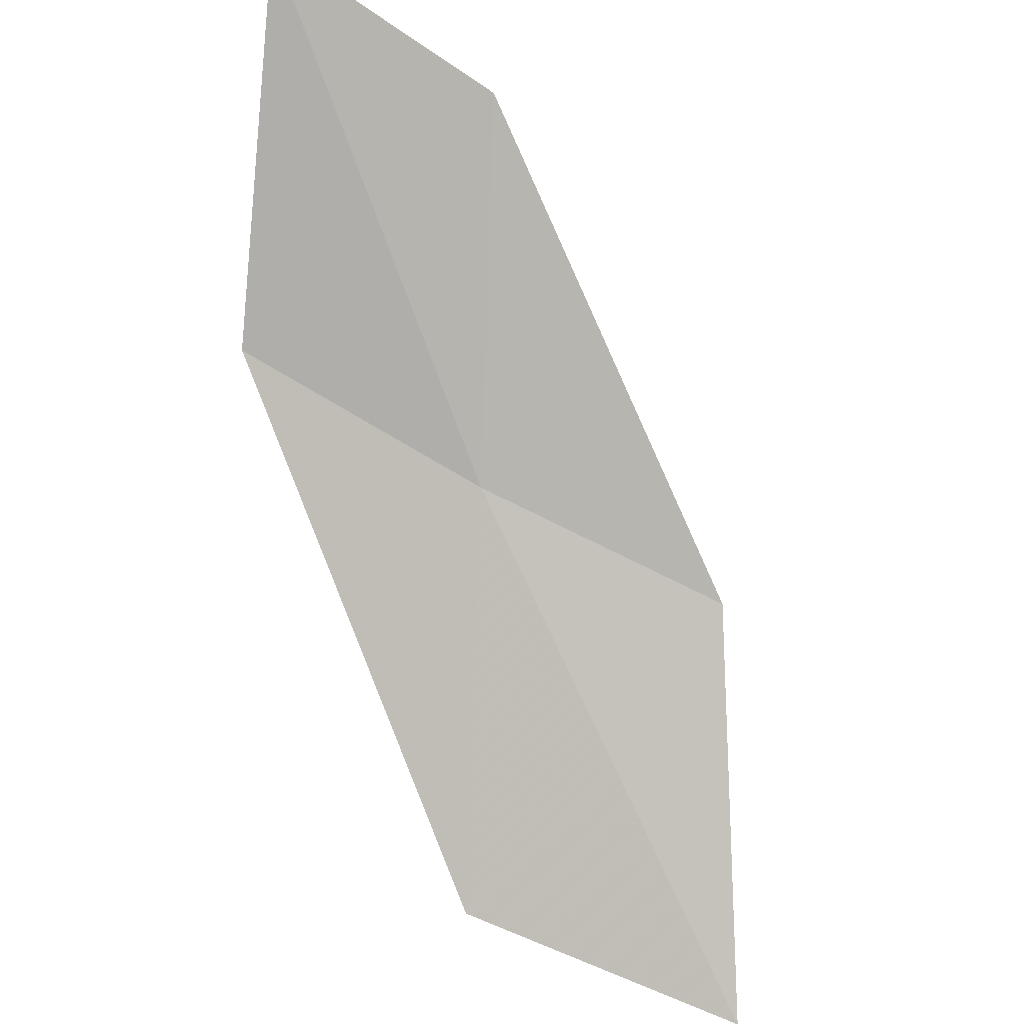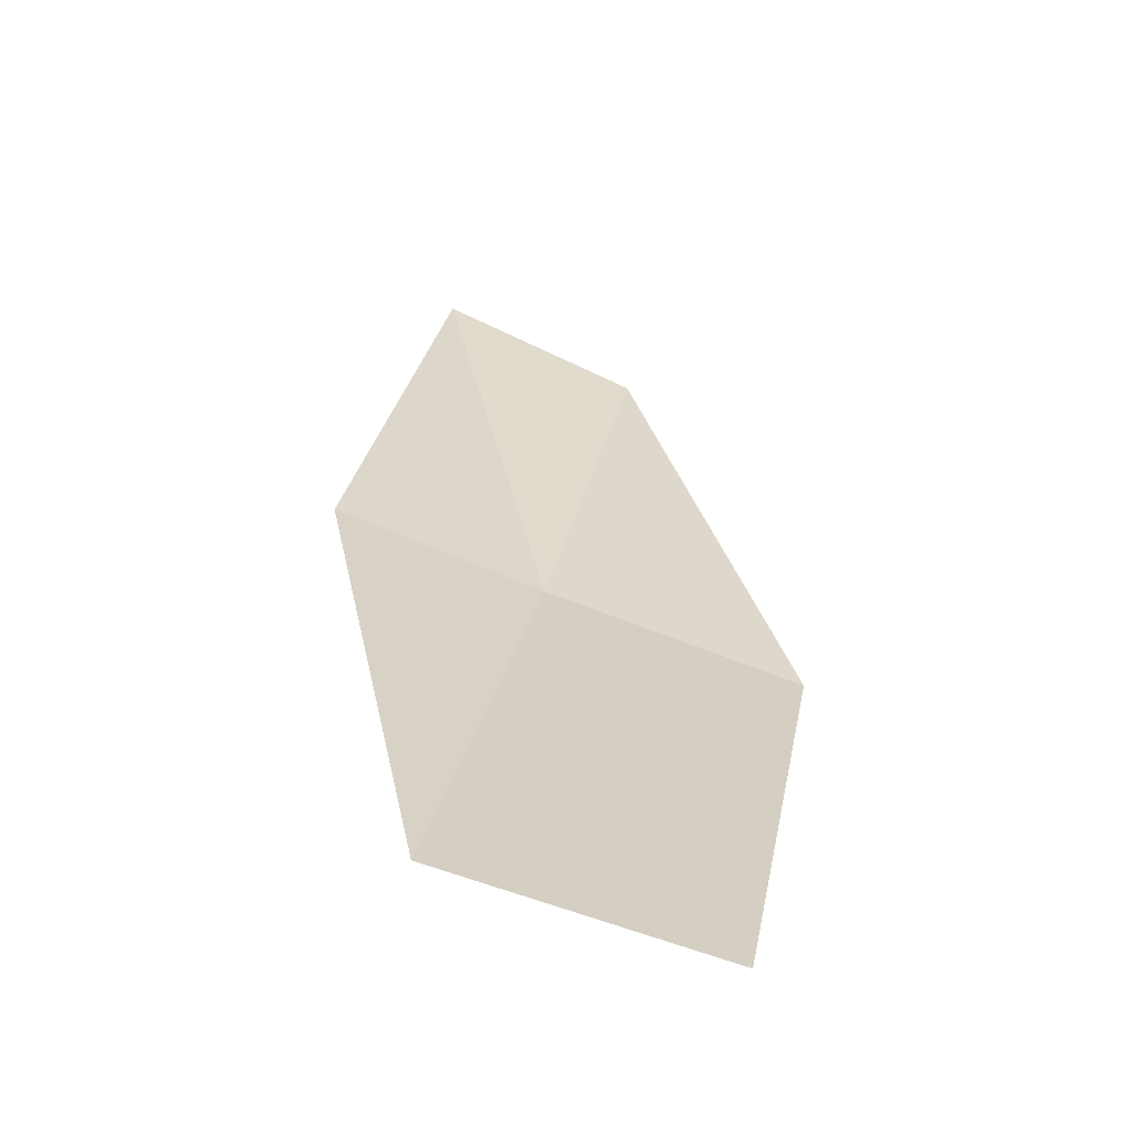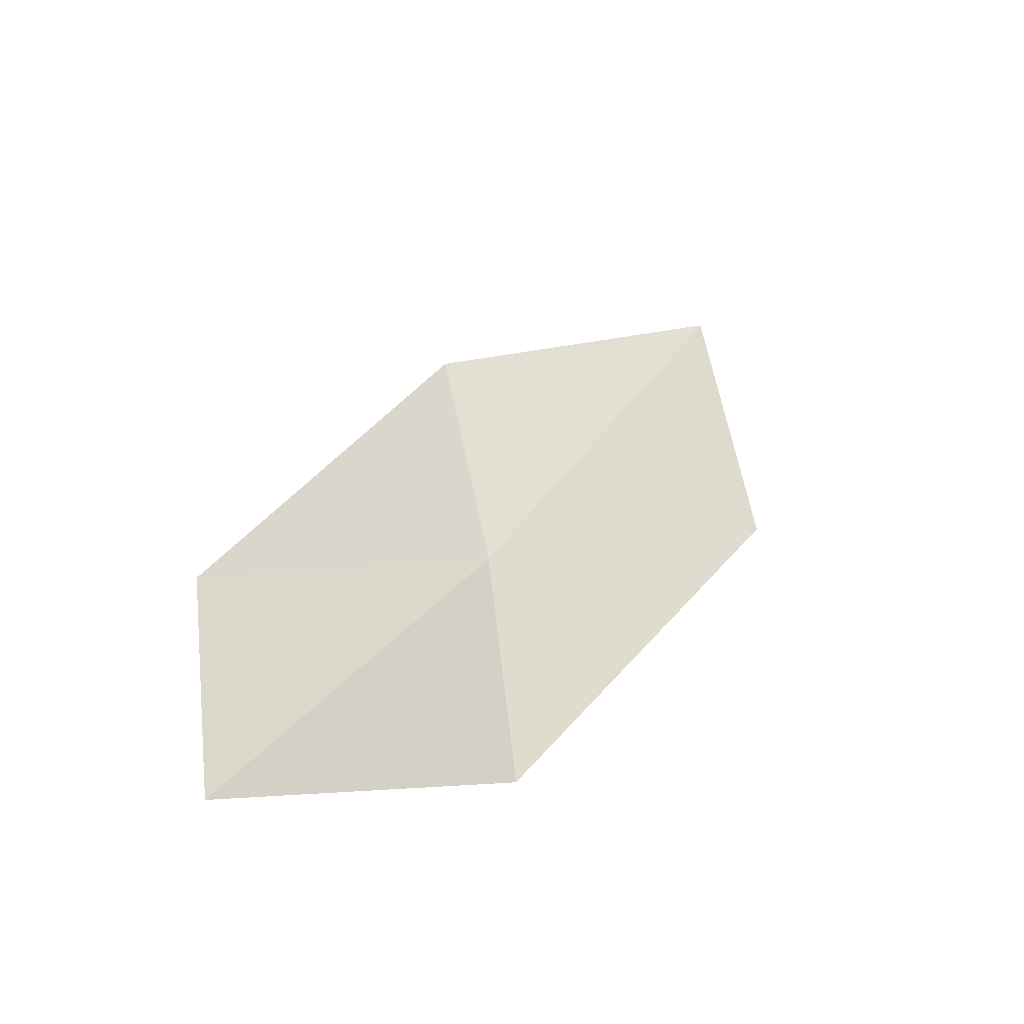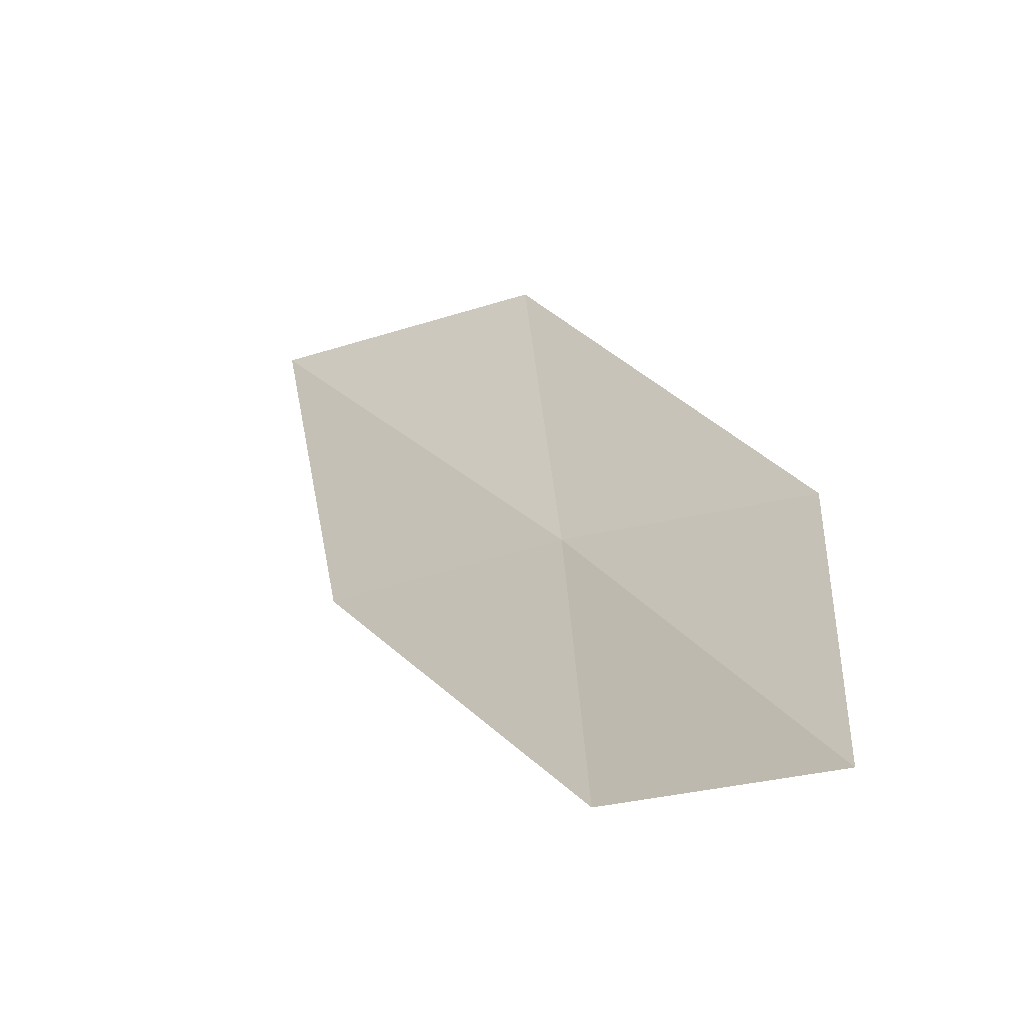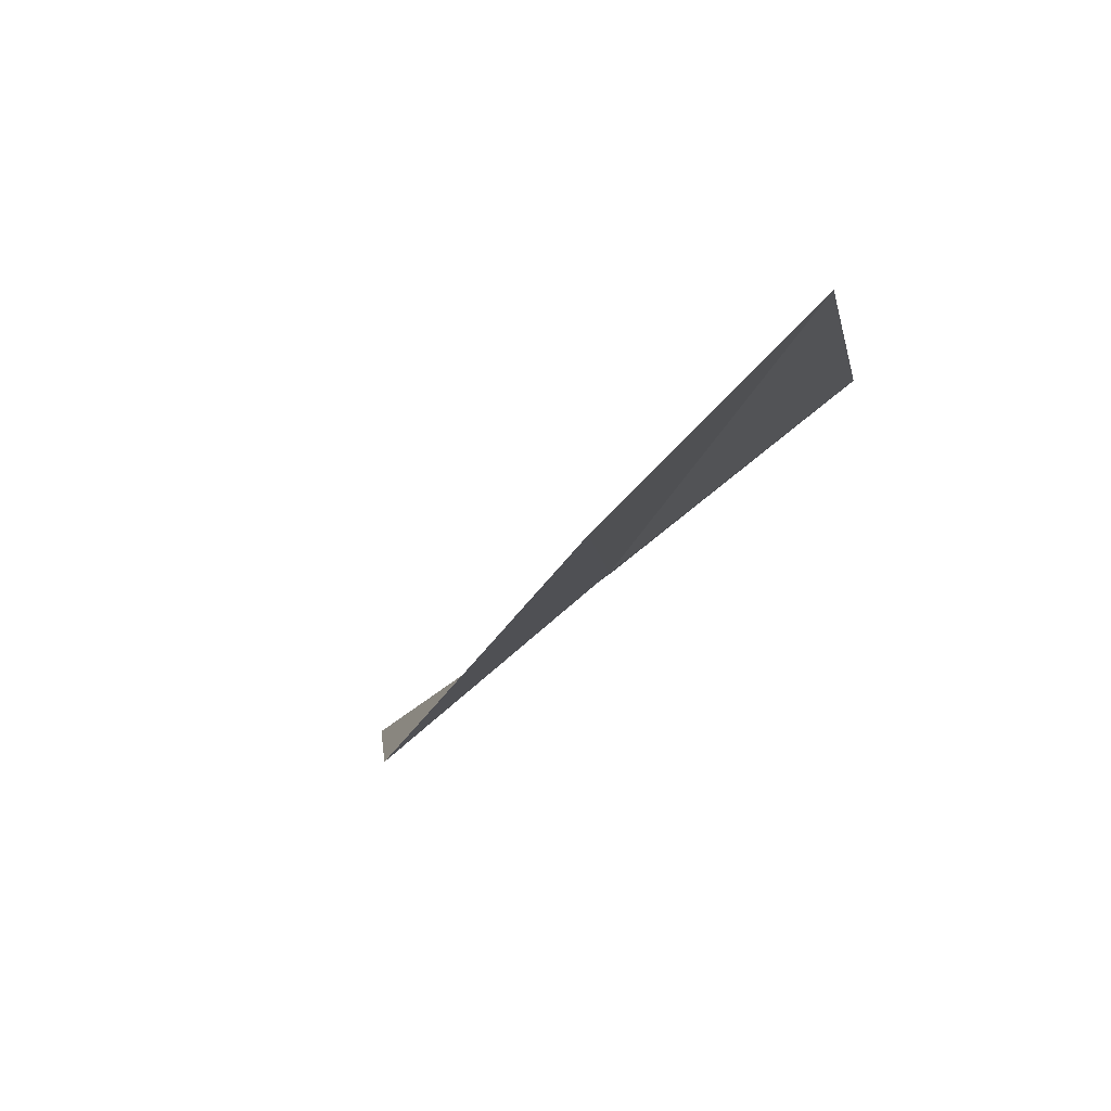
<metadata>
{"format":"obj","ext":"obj","renderer":"f3d","projection":"perspective","resolution":1024,"background":"white","views":[{"elev":52.2,"azim":-158.3,"up":"+Z"},{"elev":-15.3,"azim":-143.1,"up":"+Z"},{"elev":72.7,"azim":87.0,"up":"+Z"},{"elev":-9.0,"azim":13.7,"up":"+Y"},{"elev":-44.7,"azim":21.2,"up":"+Y"}]}
</metadata>
<code>
v -2.558 7.736 6.126
v -1.732 7.782 6.523
v -1.54 6.958 7.516
v -2.269 6.889 7.075
v -2.905 8.751 5.144
v -3.401 7.618 5.739
v -3.867 8.637 4.811
f 1 3 2
f 1 4 3
f 1 2 5
f 1 6 4
f 1 5 7
f 1 7 6

</code>
